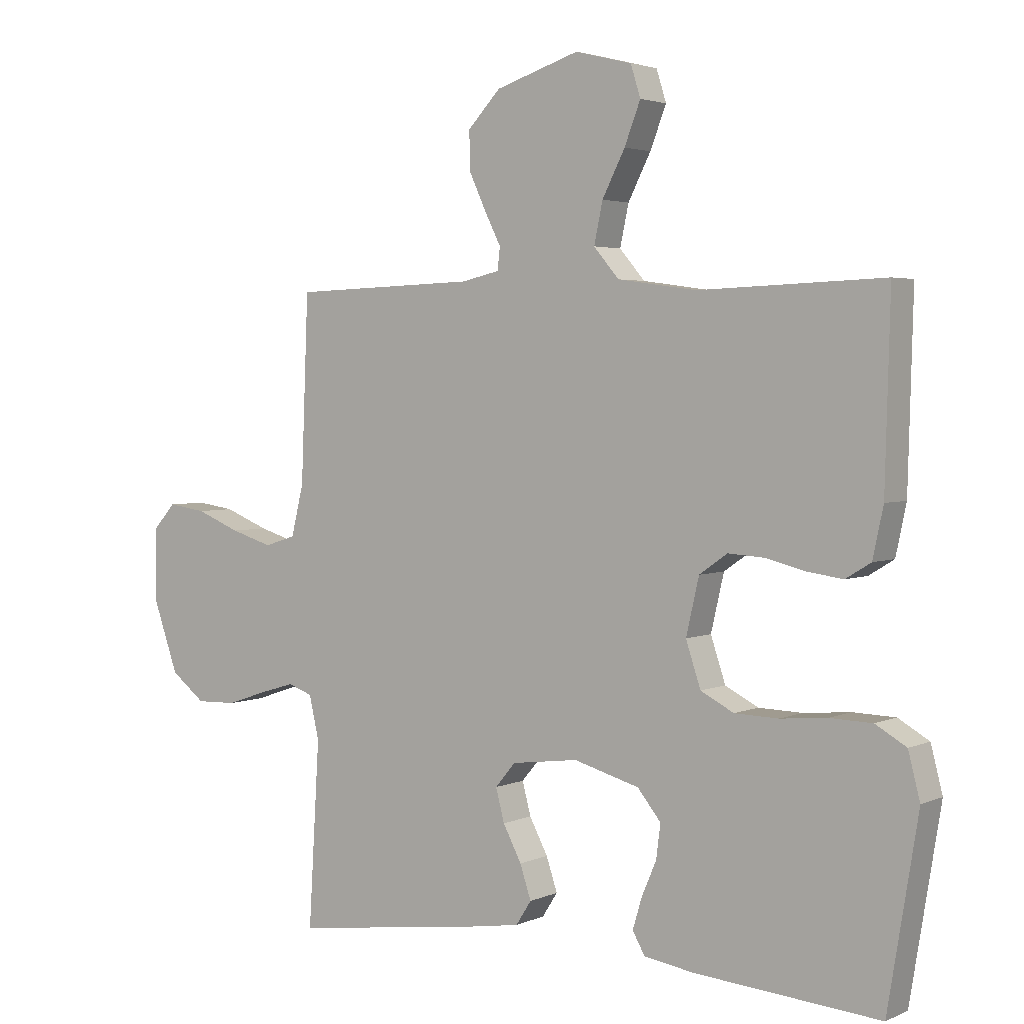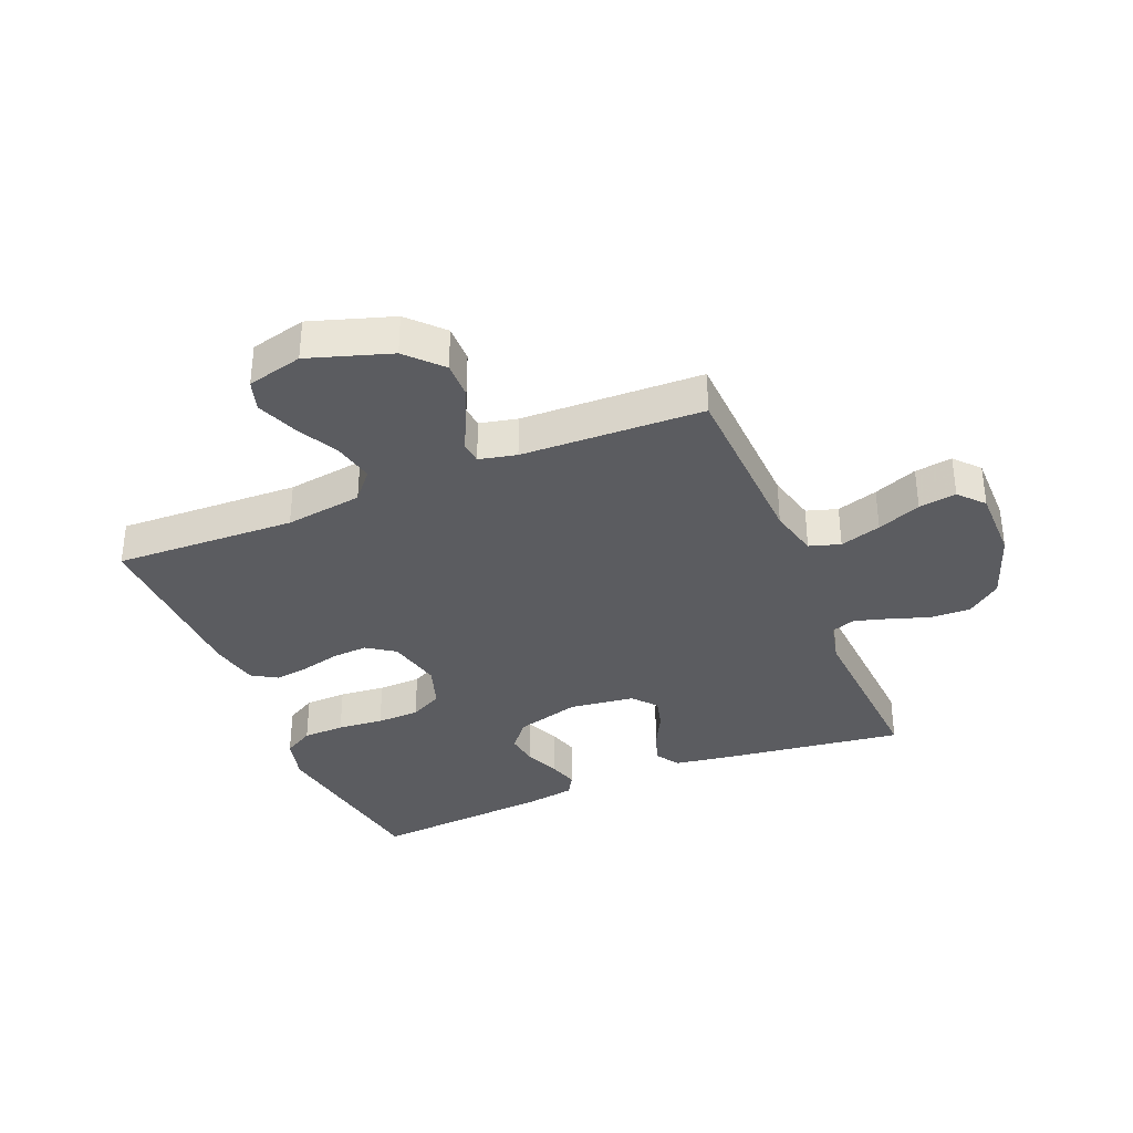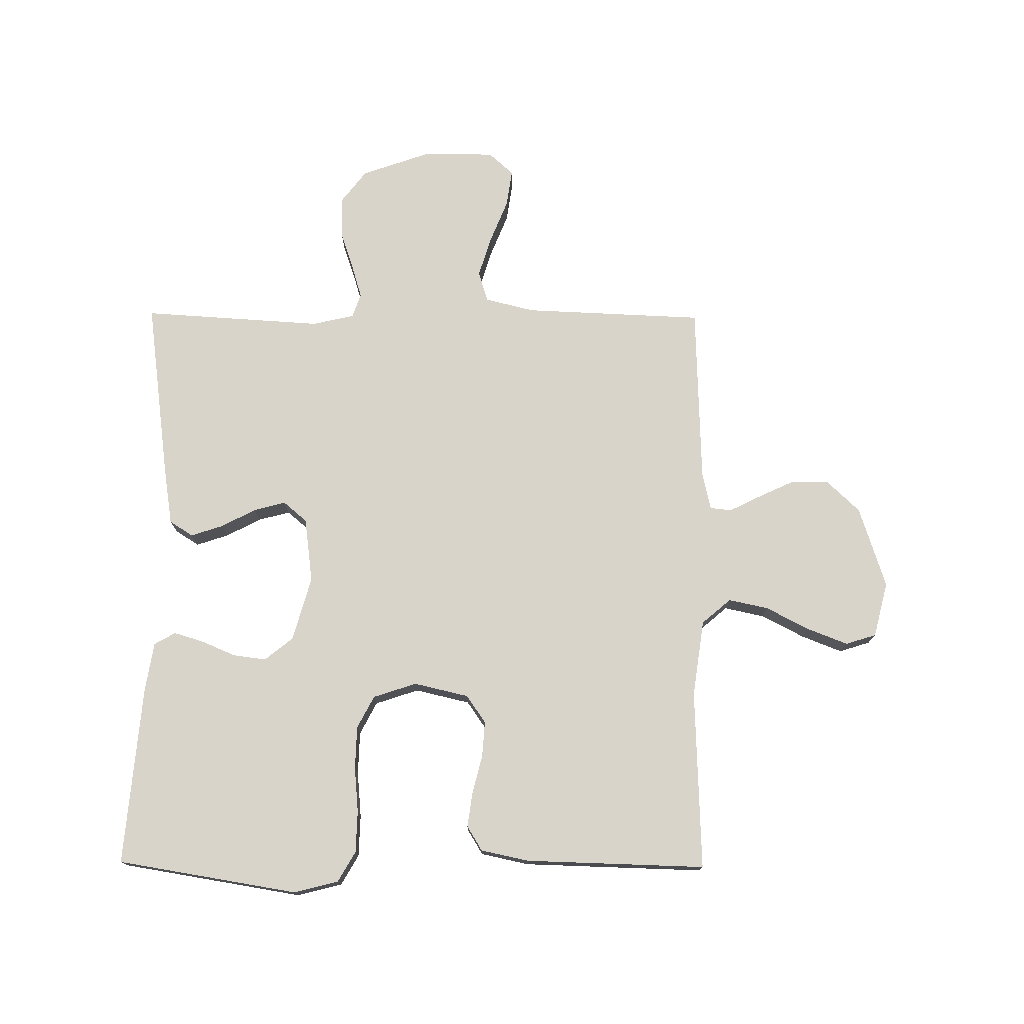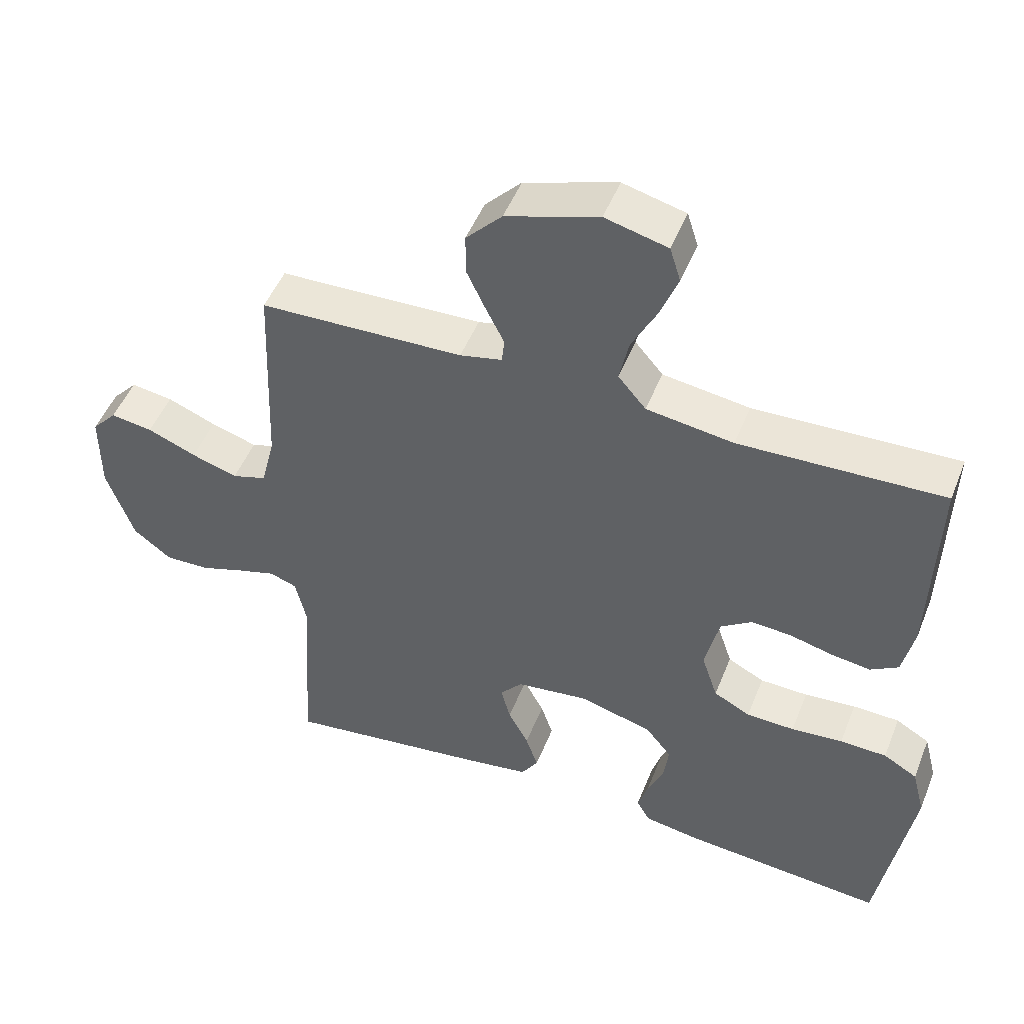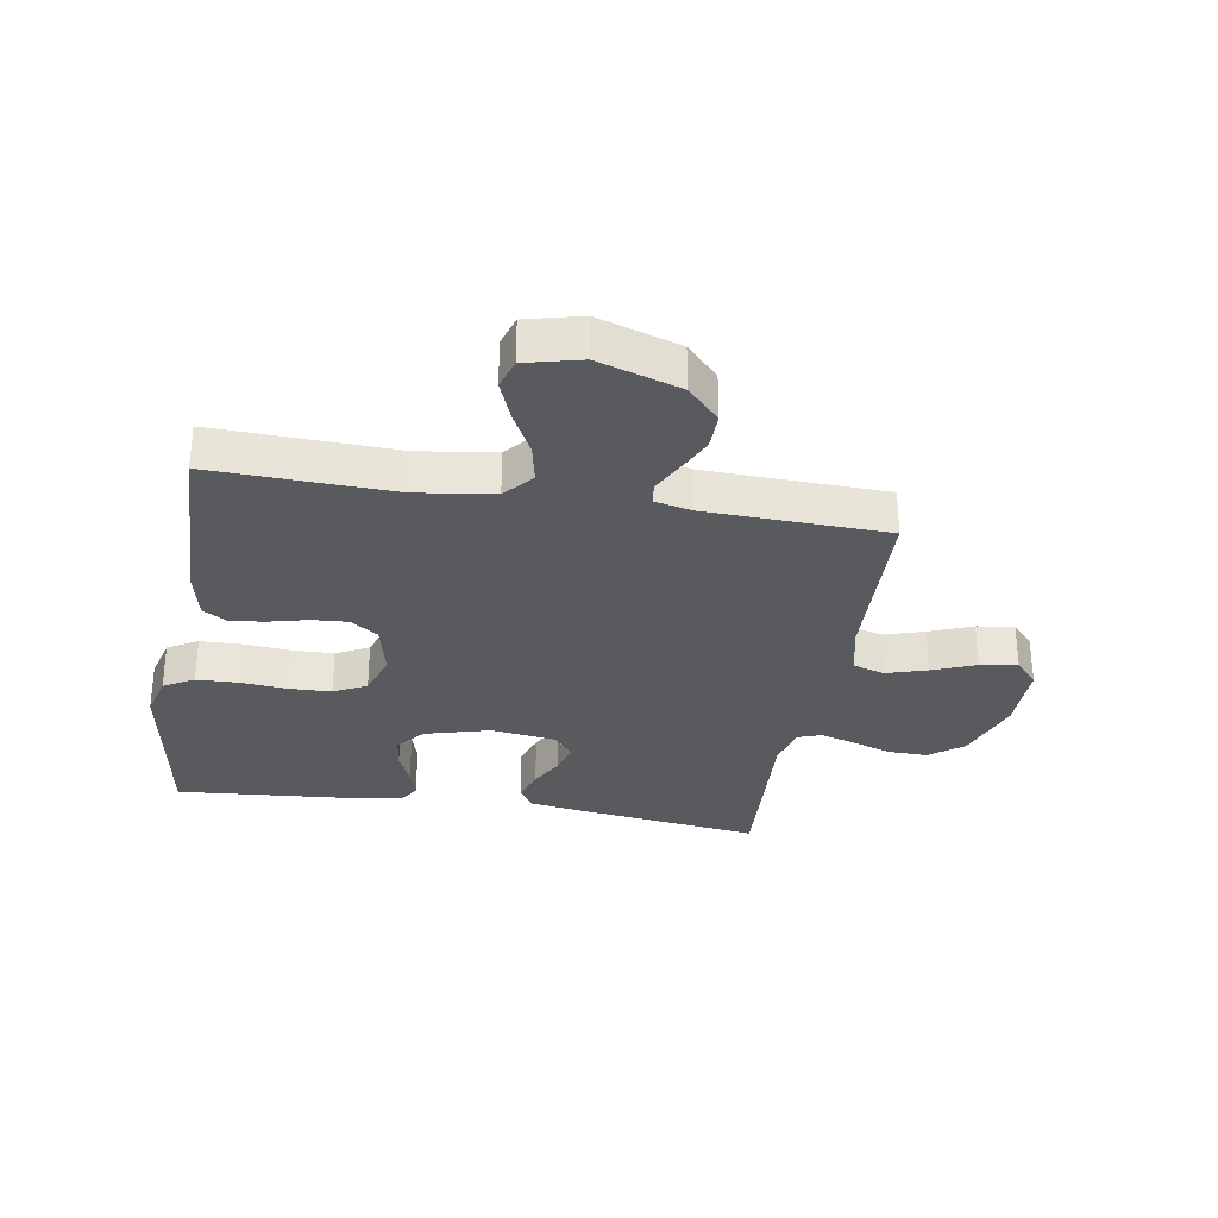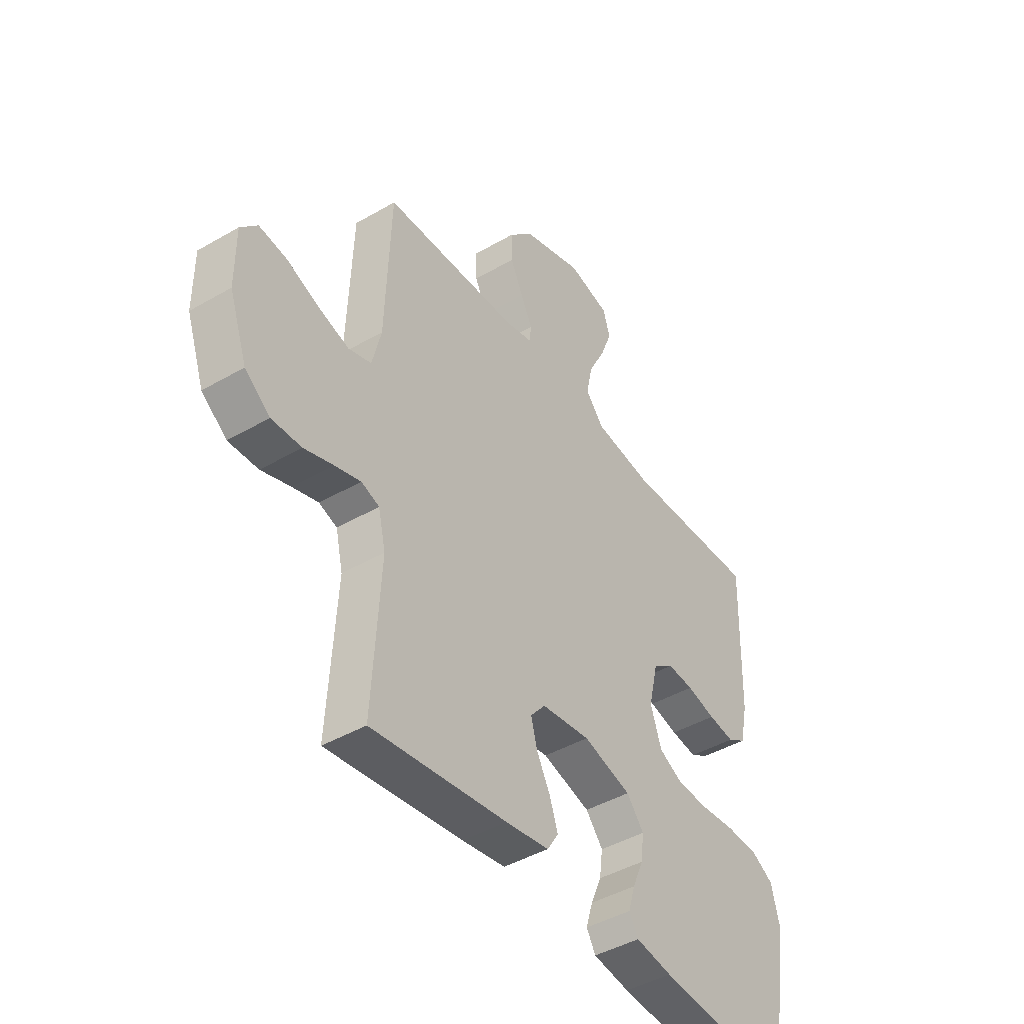
<metadata>
{"format":"obj","ext":"obj","renderer":"f3d","projection":"perspective","resolution":1024,"background":"white","views":[{"elev":3.1,"azim":-145.3,"up":"+Z"},{"elev":-35.2,"azim":22.5,"up":"+Y"},{"elev":75.4,"azim":-89.5,"up":"+Y"},{"elev":49.2,"azim":-158.7,"up":"+Z"},{"elev":-30.8,"azim":-9.5,"up":"+Y"},{"elev":-43.9,"azim":124.3,"up":"+Z"}]}
</metadata>
<code>
v 0.5 0.07 0.5
v 0.512 0.07 0.2
v 0.532 0.07 0.118
v 0.583 0.07 0.102
v 0.651 0.07 0.123
v 0.723 0.07 0.152
v 0.785 0.07 0.161
v 0.822 0.07 0.12
v 0.822 0.07 0
v 0.782 0.07 -0.114
v 0.726 0.07 -0.157
v 0.66 0.07 -0.155
v 0.595 0.07 -0.133
v 0.538 0.07 -0.116
v 0.498 0.07 -0.13
v 0.482 0.07 -0.2
v 0.5 0.07 -0.5
v 0.2 0.07 -0.46
v 0.104 0.07 -0.445
v 0.079 0.07 -0.406
v 0.097 0.07 -0.352
v 0.127 0.07 -0.295
v 0.141 0.07 -0.242
v 0.108 0.07 -0.203
v 0 0.07 -0.189
v -0.107 0.07 -0.219
v -0.145 0.07 -0.266
v -0.138 0.07 -0.321
v -0.114 0.07 -0.377
v -0.099 0.07 -0.427
v -0.119 0.07 -0.462
v -0.2 0.07 -0.475
v -0.5 0.07 -0.5
v -0.549 0.07 -0.2
v -0.53 0.07 -0.126
v -0.48 0.07 -0.097
v -0.411 0.07 -0.095
v -0.335 0.07 -0.102
v -0.264 0.07 -0.1
v -0.21 0.07 -0.072
v -0.186 0.07 0
v -0.207 0.07 0.091
v -0.253 0.07 0.123
v -0.312 0.07 0.119
v -0.376 0.07 0.103
v -0.434 0.07 0.095
v -0.475 0.07 0.12
v -0.492 0.07 0.2
v -0.5 0.07 0.5
v -0.2 0.07 0.489
v -0.072 0.07 0.507
v -0.031 0.07 0.555
v -0.045 0.07 0.621
v -0.082 0.07 0.693
v -0.108 0.07 0.76
v -0.092 0.07 0.811
v 0 0.07 0.834
v 0.136 0.07 0.79
v 0.189 0.07 0.734
v 0.188 0.07 0.672
v 0.16 0.07 0.612
v 0.134 0.07 0.56
v 0.138 0.07 0.524
v 0.2 0.07 0.51
v 0.5 0 0.5
v 0.512 0 0.2
v 0.532 0 0.118
v 0.583 0 0.102
v 0.651 0 0.123
v 0.723 0 0.152
v 0.785 0 0.161
v 0.822 0 0.12
v 0.822 0 0
v 0.782 0 -0.114
v 0.726 0 -0.157
v 0.66 0 -0.155
v 0.595 0 -0.133
v 0.538 0 -0.116
v 0.498 0 -0.13
v 0.482 0 -0.2
v 0.5 0 -0.5
v 0.2 0 -0.46
v 0.104 0 -0.445
v 0.079 0 -0.406
v 0.097 0 -0.352
v 0.127 0 -0.295
v 0.141 0 -0.242
v 0.108 0 -0.203
v 0 0 -0.189
v -0.107 0 -0.219
v -0.145 0 -0.266
v -0.138 0 -0.321
v -0.114 0 -0.377
v -0.099 0 -0.427
v -0.119 0 -0.462
v -0.2 0 -0.475
v -0.5 0 -0.5
v -0.549 0 -0.2
v -0.53 0 -0.126
v -0.48 0 -0.097
v -0.411 0 -0.095
v -0.335 0 -0.102
v -0.264 0 -0.1
v -0.21 0 -0.072
v -0.186 0 0
v -0.207 0 0.091
v -0.253 0 0.123
v -0.312 0 0.119
v -0.376 0 0.103
v -0.434 0 0.095
v -0.475 0 0.12
v -0.492 0 0.2
v -0.5 0 0.5
v -0.2 0 0.489
v -0.072 0 0.507
v -0.031 0 0.555
v -0.045 0 0.621
v -0.082 0 0.693
v -0.108 0 0.76
v -0.092 0 0.811
v 0 0 0.834
v 0.136 0 0.79
v 0.189 0 0.734
v 0.188 0 0.672
v 0.16 0 0.612
v 0.134 0 0.56
v 0.138 0 0.524
v 0.2 0 0.51
f 60 61 62
f 59 60 62
f 58 59 62
f 57 58 62
f 56 57 62
f 55 56 62
f 54 55 62
f 53 54 62
f 52 53 62 63
f 51 52 63 64
f 48 49 50
f 47 48 50
f 46 47 50
f 45 46 50
f 44 45 50
f 64 1 2
f 51 64 2
f 50 51 2
f 44 50 2
f 43 44 2
f 36 37 38
f 35 36 38
f 34 35 38
f 33 34 38
f 32 33 38
f 31 32 38
f 30 31 38
f 29 30 38
f 28 29 38
f 27 28 38 39
f 26 27 39 40
f 20 21 22
f 19 20 22
f 18 19 22
f 17 18 22
f 16 17 22
f 15 16 22 23
f 14 15 23 24
f 11 12 13
f 10 11 13
f 9 10 13
f 8 9 13
f 7 8 13
f 6 7 13
f 5 6 13
f 4 5 13 14
f 14 24 25
f 4 14 25
f 3 4 25
f 42 43 2 3
f 3 25 26
f 42 3 26
f 41 42 26
f 26 40 41
f 126 125 124
f 126 124 123
f 126 123 122
f 126 122 121
f 126 121 120
f 126 120 119
f 126 119 118
f 126 118 117
f 127 126 117 116
f 128 127 116 115
f 114 113 112
f 114 112 111
f 114 111 110
f 114 110 109
f 114 109 108
f 66 65 128
f 66 128 115
f 66 115 114
f 66 114 108
f 66 108 107
f 102 101 100
f 102 100 99
f 102 99 98
f 102 98 97
f 102 97 96
f 102 96 95
f 102 95 94
f 102 94 93
f 102 93 92
f 103 102 92 91
f 104 103 91 90
f 86 85 84
f 86 84 83
f 86 83 82
f 86 82 81
f 86 81 80
f 87 86 80 79
f 88 87 79 78
f 77 76 75
f 77 75 74
f 77 74 73
f 77 73 72
f 77 72 71
f 77 71 70
f 77 70 69
f 78 77 69 68
f 89 88 78
f 89 78 68
f 89 68 67
f 67 66 107 106
f 90 89 67
f 90 67 106
f 90 106 105
f 105 104 90
f 1 65 66 2
f 2 66 67 3
f 3 67 68 4
f 4 68 69 5
f 5 69 70 6
f 6 70 71 7
f 7 71 72 8
f 8 72 73 9
f 9 73 74 10
f 10 74 75 11
f 11 75 76 12
f 12 76 77 13
f 13 77 78 14
f 14 78 79 15
f 15 79 80 16
f 16 80 81 17
f 17 81 82 18
f 18 82 83 19
f 19 83 84 20
f 20 84 85 21
f 21 85 86 22
f 22 86 87 23
f 23 87 88 24
f 24 88 89 25
f 25 89 90 26
f 26 90 91 27
f 27 91 92 28
f 28 92 93 29
f 29 93 94 30
f 30 94 95 31
f 31 95 96 32
f 32 96 97 33
f 33 97 98 34
f 34 98 99 35
f 35 99 100 36
f 36 100 101 37
f 37 101 102 38
f 38 102 103 39
f 39 103 104 40
f 40 104 105 41
f 41 105 106 42
f 42 106 107 43
f 43 107 108 44
f 44 108 109 45
f 45 109 110 46
f 46 110 111 47
f 47 111 112 48
f 48 112 113 49
f 49 113 114 50
f 50 114 115 51
f 51 115 116 52
f 52 116 117 53
f 53 117 118 54
f 54 118 119 55
f 55 119 120 56
f 56 120 121 57
f 57 121 122 58
f 58 122 123 59
f 59 123 124 60
f 60 124 125 61
f 61 125 126 62
f 62 126 127 63
f 63 127 128 64
f 64 128 65 1

</code>
